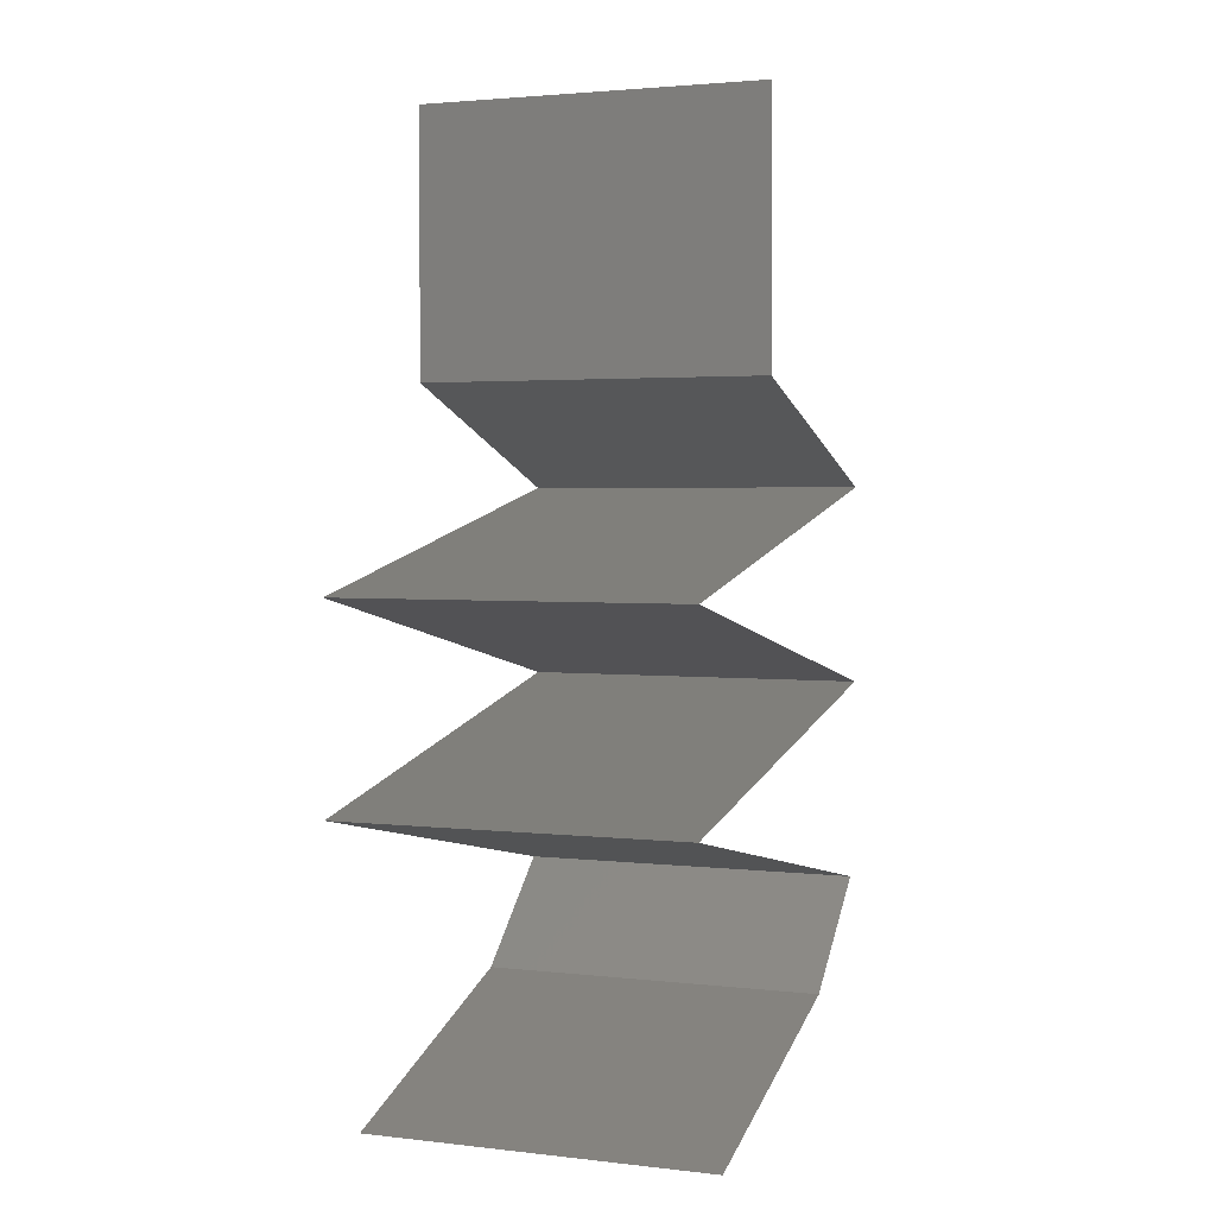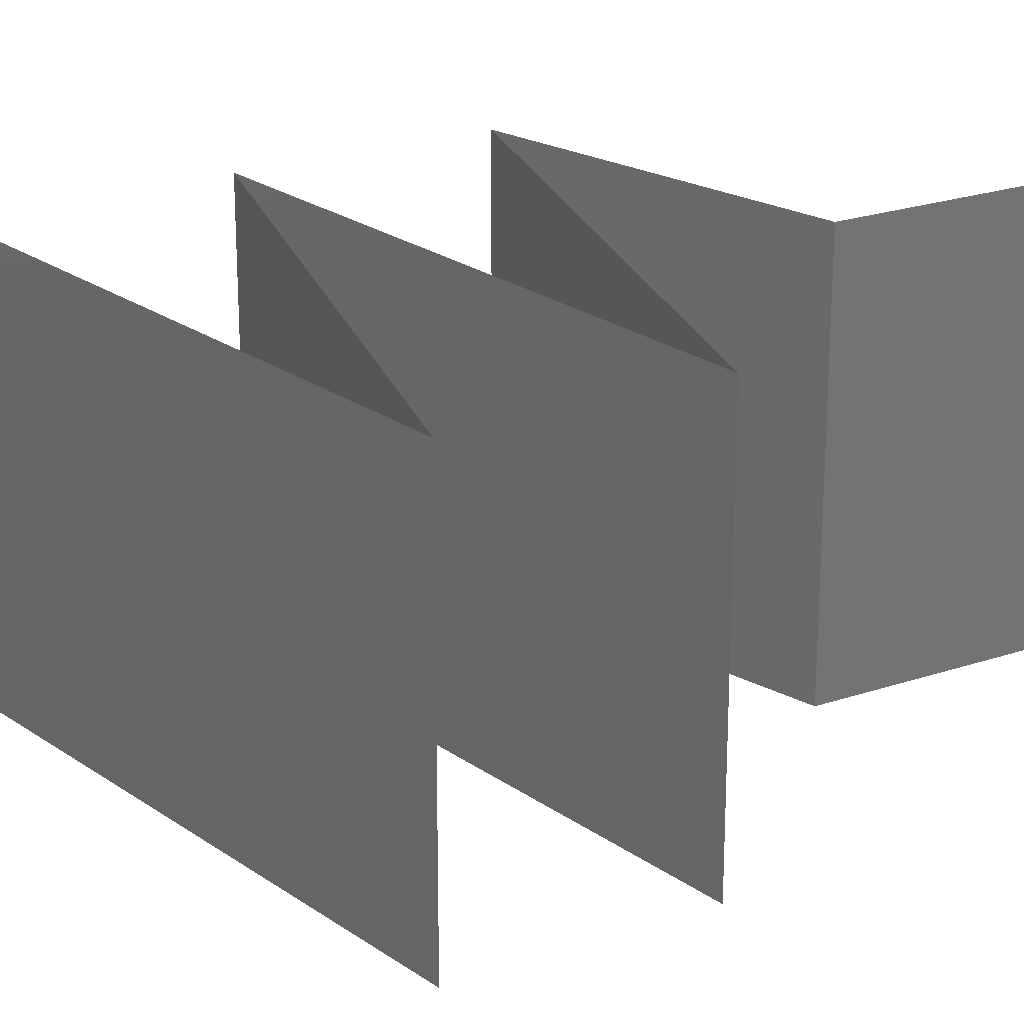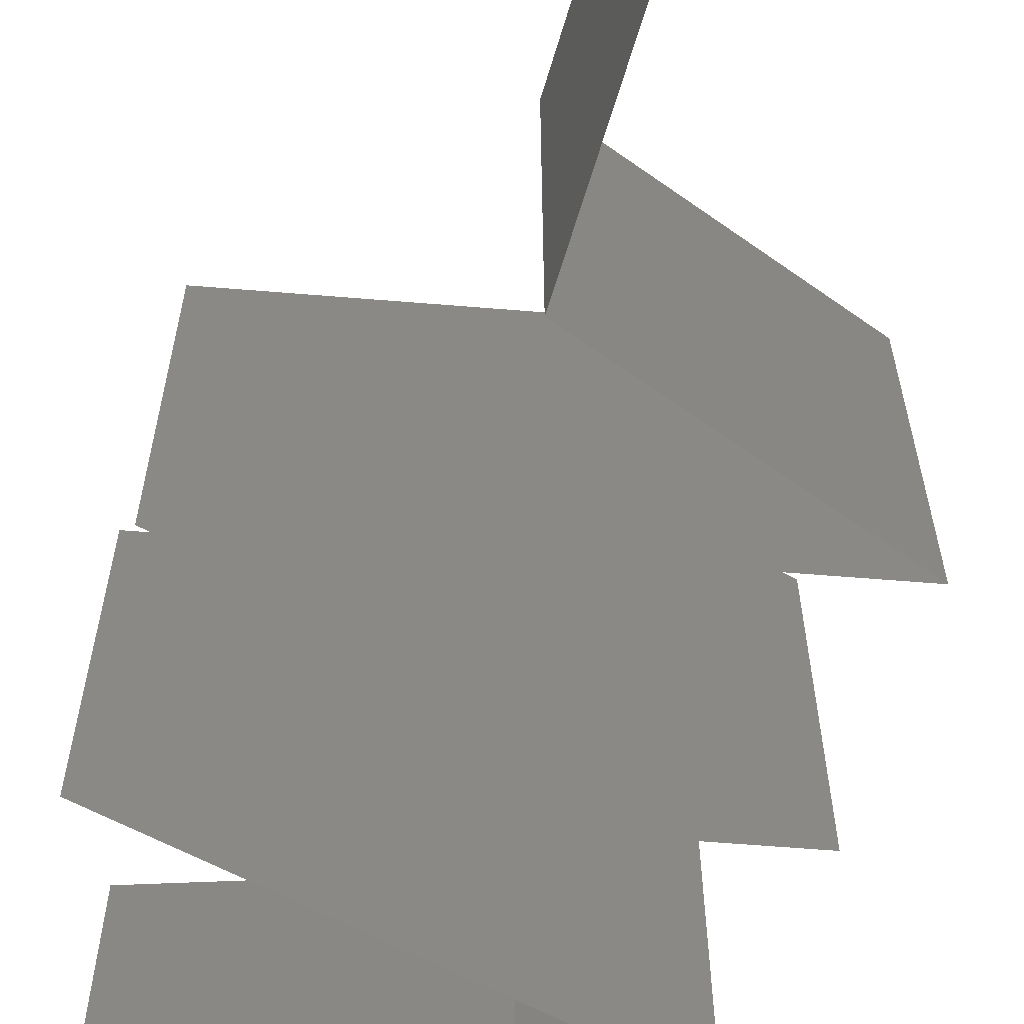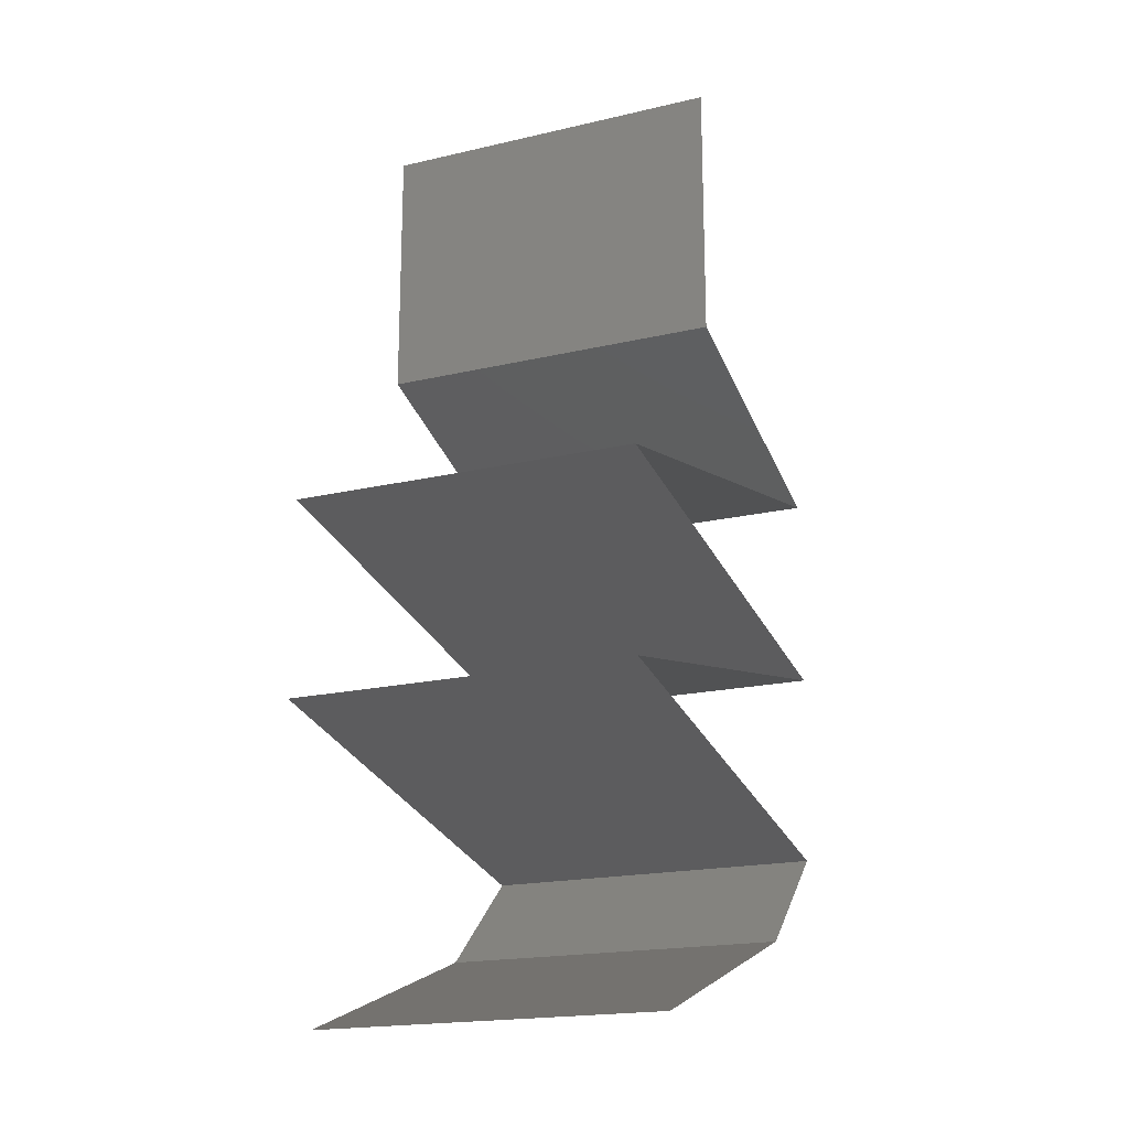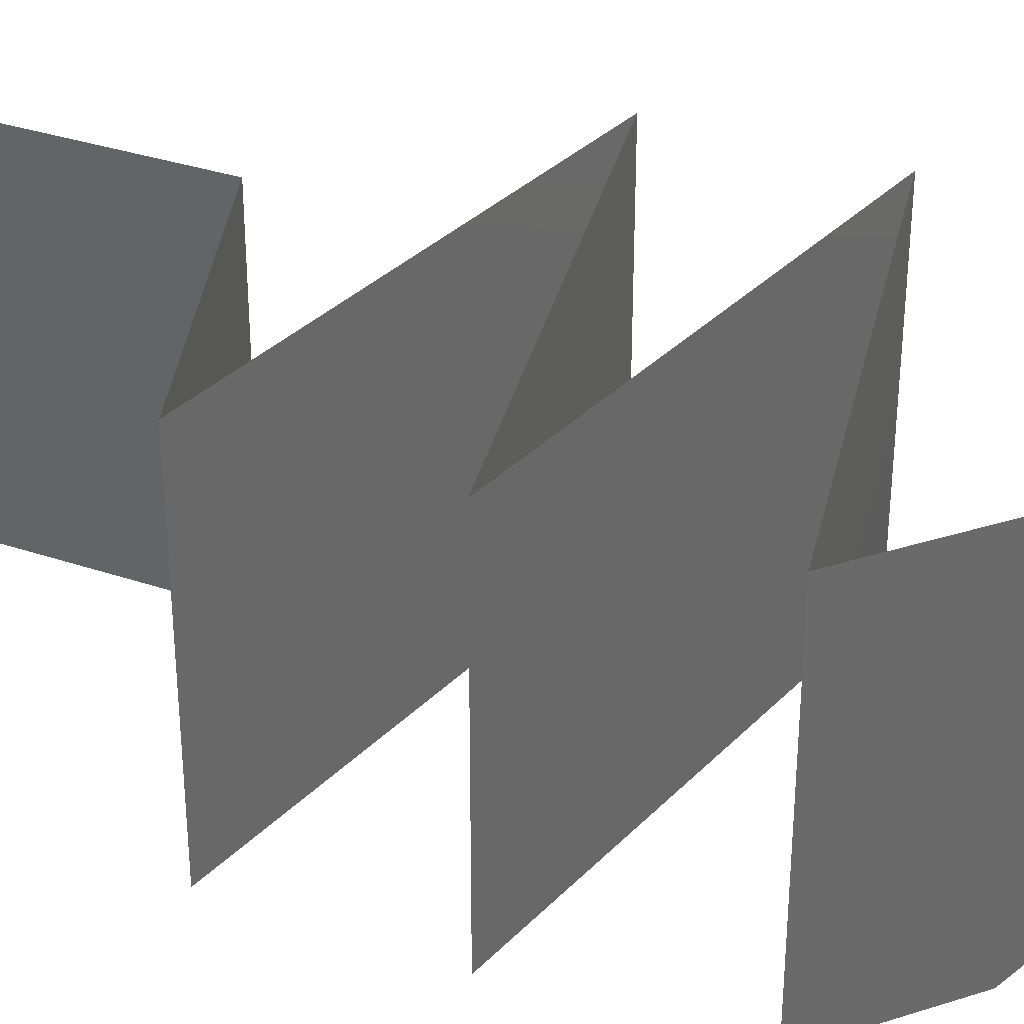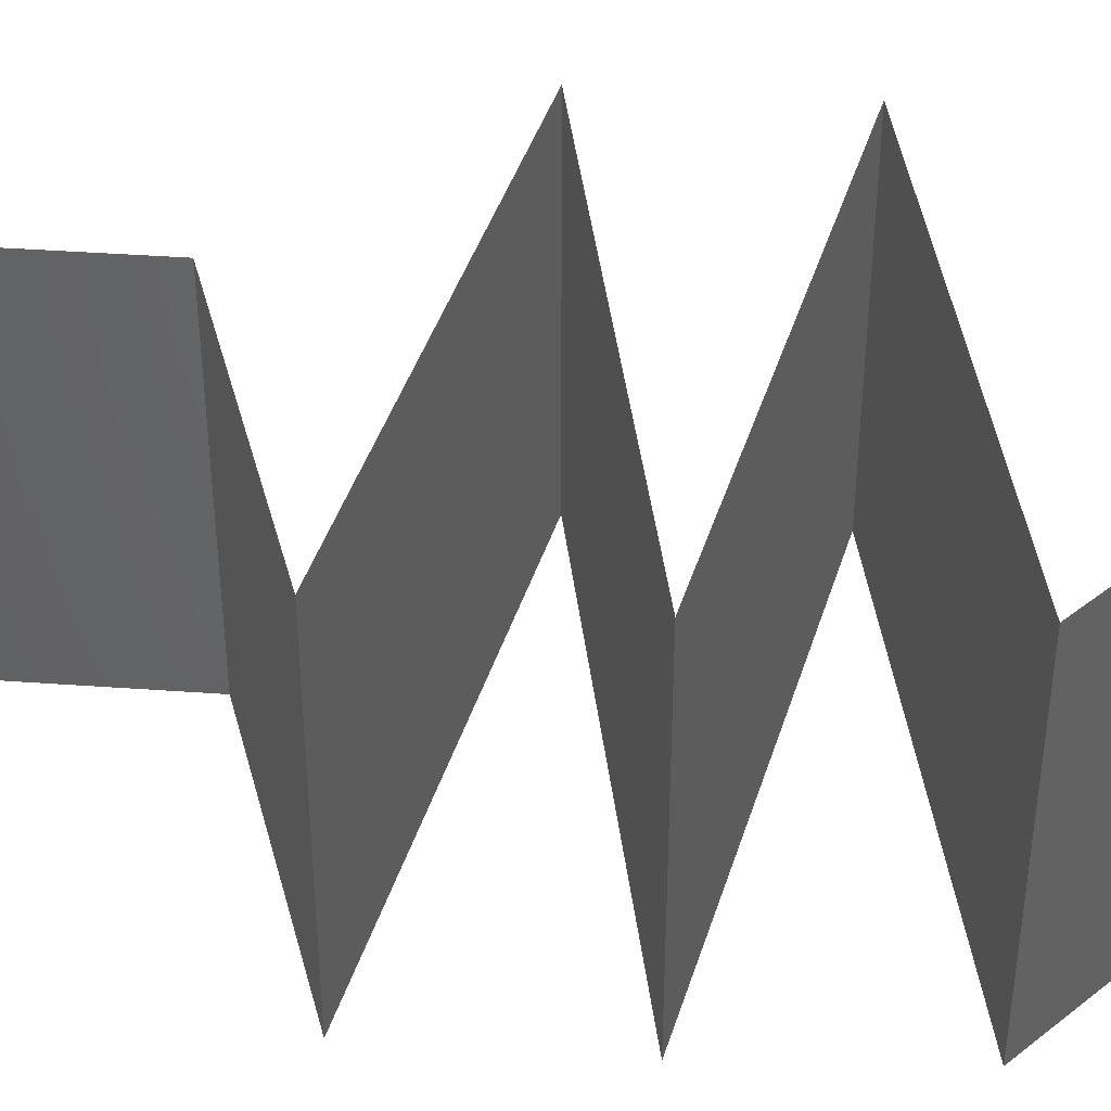
<metadata>
{"format":"stl","ext":"stl","renderer":"f3d","projection":"perspective","resolution":1024,"background":"white","views":[{"elev":2.7,"azim":111.8,"up":"+Y"},{"elev":24.0,"azim":60.9,"up":"+Z"},{"elev":-62.4,"azim":163.5,"up":"+Z"},{"elev":-18.8,"azim":114.1,"up":"+Y"},{"elev":33.7,"azim":-65.2,"up":"+Z"},{"elev":41.9,"azim":-85.1,"up":"+Z"}]}
</metadata>
<code>
# stl→obj: 86 verts, 128 faces
v 0.04 0.045 0.02
v 0.04 0.05261 0.01232
v 0.04 0.0525 0.02
v 0.04 0.06 0.02
v 0.04 0.06 0.01
v 0.04 0.045 0.01
v 0.04 0.045 0
v 0.04 0.05025 0.005344
v 0.04 0.05541 0.005381
v 0.04 0.06 0
v 0.04 0.0525 0
v 0.03349 0.04271 0.007458
v 0.032 0.04219 0
v 0.024 0.03938 0.01
v 0.0298 0.04141 0.01373
v 0.024 0.03938 0.02
v 0.024 0.03938 0
v 0.02824 0.04087 0.0051
v 0.03493 0.04322 0.01432
v 0.032 0.04219 0.02
v 0.033 0.0375 0
v 0.0375 0.03656 0.007962
v 0.042 0.03562 0
v 0.051 0.03375 0
v 0.04456 0.03509 0.006819
v 0.051 0.03375 0.01
v 0.03044 0.03803 0.006819
v 0.03025 0.03807 0.01363
v 0.0375 0.03656 0.01511
v 0.04475 0.03505 0.01363
v 0.051 0.03375 0.02
v 0.033 0.0375 0.02
v 0.042 0.03562 0.02
v 0.033 0.03 0.02
v 0.0375 0.03094 0.01204
v 0.042 0.03187 0.02
v 0.04456 0.03241 0.01318
v 0.024 0.02813 0.01
v 0.03044 0.02947 0.01318
v 0.024 0.02813 0.02
v 0.0375 0.03094 0.004886
v 0.04475 0.03245 0.006374
v 0.03025 0.02943 0.006374
v 0.024 0.02813 0
v 0.042 0.03188 0
v 0.033 0.03 0
v 0.042 0.02437 0.02
v 0.0375 0.02531 0.01204
v 0.033 0.02625 0.02
v 0.03044 0.02678 0.01318
v 0.051 0.0225 0.01
v 0.04456 0.02384 0.01318
v 0.051 0.0225 0.02
v 0.0375 0.02531 0.004886
v 0.03025 0.02682 0.006374
v 0.04475 0.0238 0.006374
v 0.051 0.0225 0
v 0.033 0.02625 0
v 0.042 0.02438 0
v 0.04447 0.0211 0.007177
v 0.04224 0.02063 0
v 0.03348 0.01875 0.02
v 0.03807 0.01973 0.01276
v 0.04224 0.02063 0.02
v 0.02472 0.01688 0.01
v 0.03089 0.0182 0.01374
v 0.02472 0.01688 0.02
v 0.02472 0.01688 0
v 0.03149 0.01832 0.00687
v 0.03348 0.01875 0
v 0.04536 0.02129 0.01399
v 0.03786 0.01969 0.005302
v 0.02786 0.01406 0.015
v 0.031 0.01125 0
v 0.02786 0.01406 0.005
v 0.031 0.01125 0.01
v 0.031 0.01125 0.02
v 0.03788 0.008885 0.007623
v 0.03919 0.008437 0
v 0.04737 0.005625 0.01
v 0.04177 0.00755 0.01362
v 0.04737 0.005625 0.02
v 0.04737 0.005625 0
v 0.04313 0.007082 0.005013
v 0.03622 0.009455 0.01429
v 0.03919 0.008438 0.02
f 1 2 3
f 3 2 4
f 4 2 5
f 6 2 1
f 7 8 6
f 5 9 10
f 10 9 11
f 11 8 7
f 8 9 2
f 11 9 8
f 2 9 5
f 8 2 6
f 7 12 13
f 6 12 7
f 14 15 16
f 17 18 14
f 1 19 6
f 16 15 20
f 15 18 12
f 14 18 15
f 13 18 17
f 20 19 1
f 19 12 6
f 12 18 13
f 19 15 12
f 20 15 19
f 21 22 23
f 24 25 26
f 14 27 17
f 17 27 21
f 23 25 24
f 22 28 29
f 29 30 22
f 16 28 14
f 26 30 31
f 22 30 25
f 27 28 22
f 32 28 16
f 31 30 33
f 22 25 23
f 21 27 22
f 33 29 32
f 29 28 32
f 33 30 29
f 14 28 27
f 25 30 26
f 34 35 36
f 31 37 26
f 38 39 40
f 36 37 31
f 40 39 34
f 41 42 35
f 35 43 41
f 44 43 38
f 26 42 24
f 35 42 37
f 39 43 35
f 24 42 45
f 46 43 44
f 34 39 35
f 35 37 36
f 45 41 46
f 41 43 46
f 45 42 41
f 38 43 39
f 37 42 26
f 47 48 49
f 40 50 38
f 51 52 53
f 49 50 40
f 53 52 47
f 54 55 48
f 48 56 54
f 57 56 51
f 38 55 44
f 48 55 50
f 52 56 48
f 44 55 58
f 59 56 57
f 48 50 49
f 47 52 48
f 58 54 59
f 54 56 59
f 58 55 54
f 51 56 52
f 50 55 38
f 57 60 61
f 51 60 57
f 62 63 64
f 65 66 67
f 68 69 65
f 67 66 62
f 70 69 68
f 63 71 64
f 53 71 51
f 61 72 70
f 60 71 63
f 61 60 72
f 63 69 72
f 62 66 63
f 64 71 53
f 63 66 69
f 72 60 63
f 72 69 70
f 69 66 65
f 51 71 60
f 67 73 65
f 74 75 76
f 65 75 68
f 76 73 77
f 77 73 67
f 76 75 65
f 68 75 74
f 65 73 76
f 74 78 79
f 76 78 74
f 80 81 82
f 83 84 80
f 77 85 76
f 82 81 86
f 81 84 78
f 79 84 83
f 86 85 77
f 80 84 81
f 85 81 78
f 85 78 76
f 78 84 79
f 86 81 85

</code>
